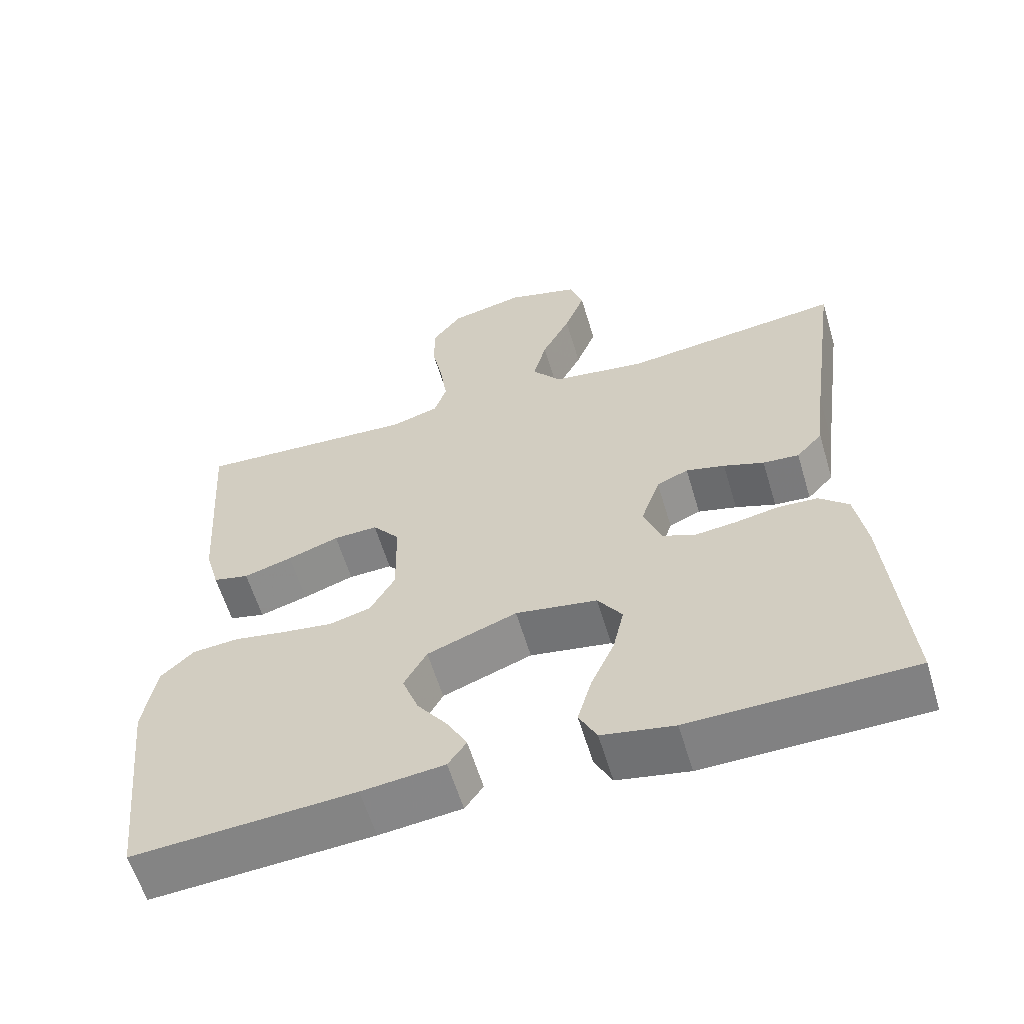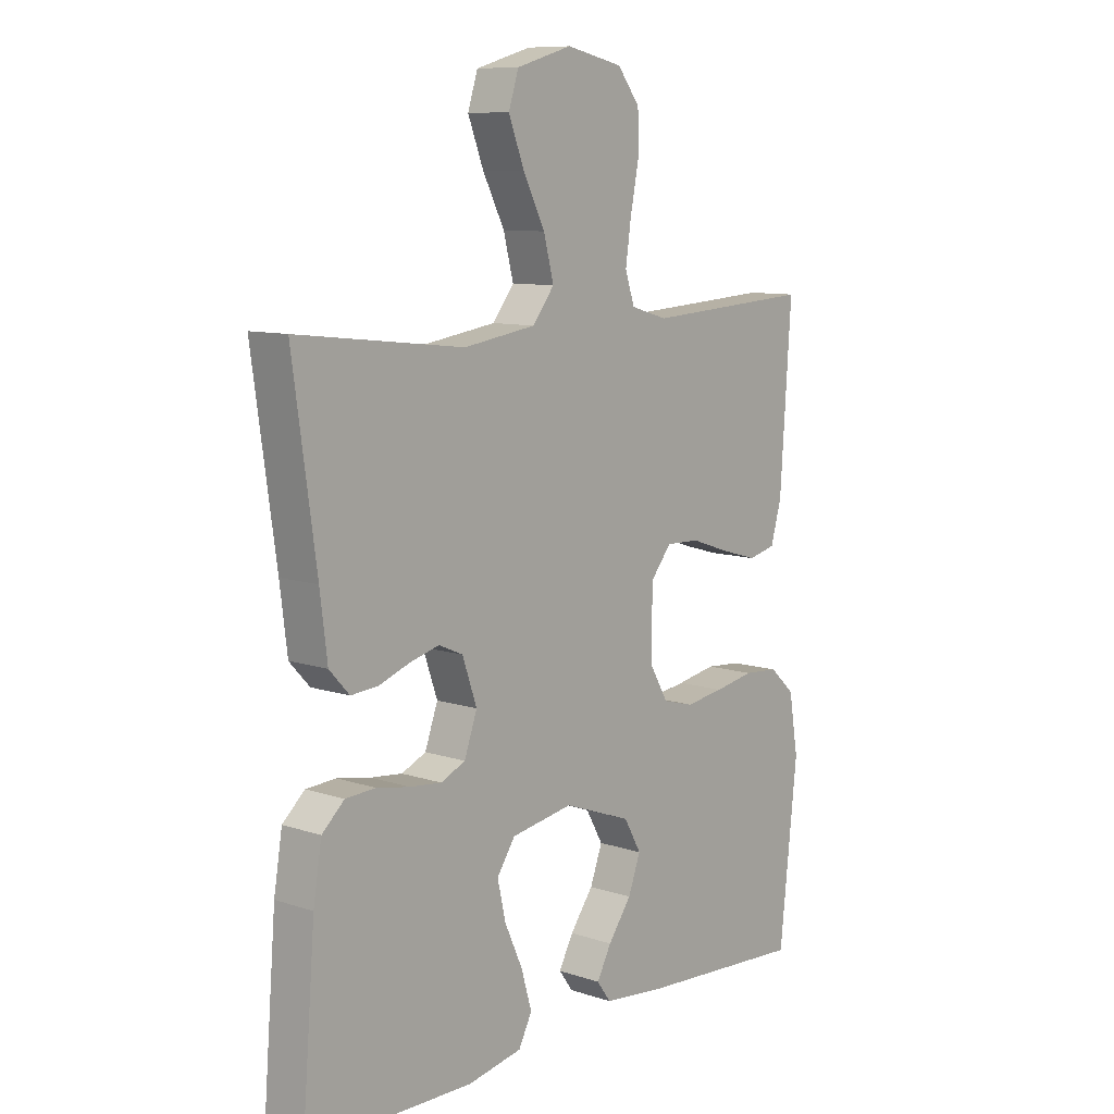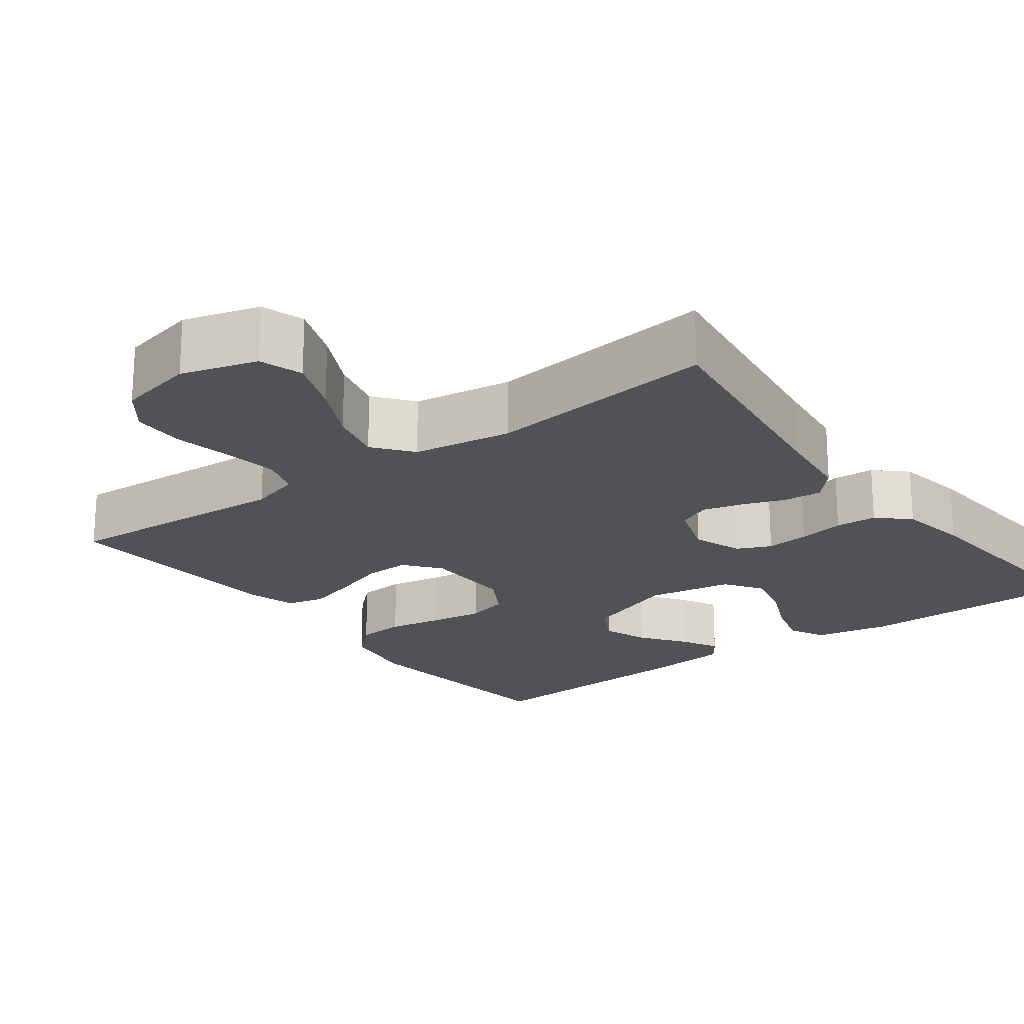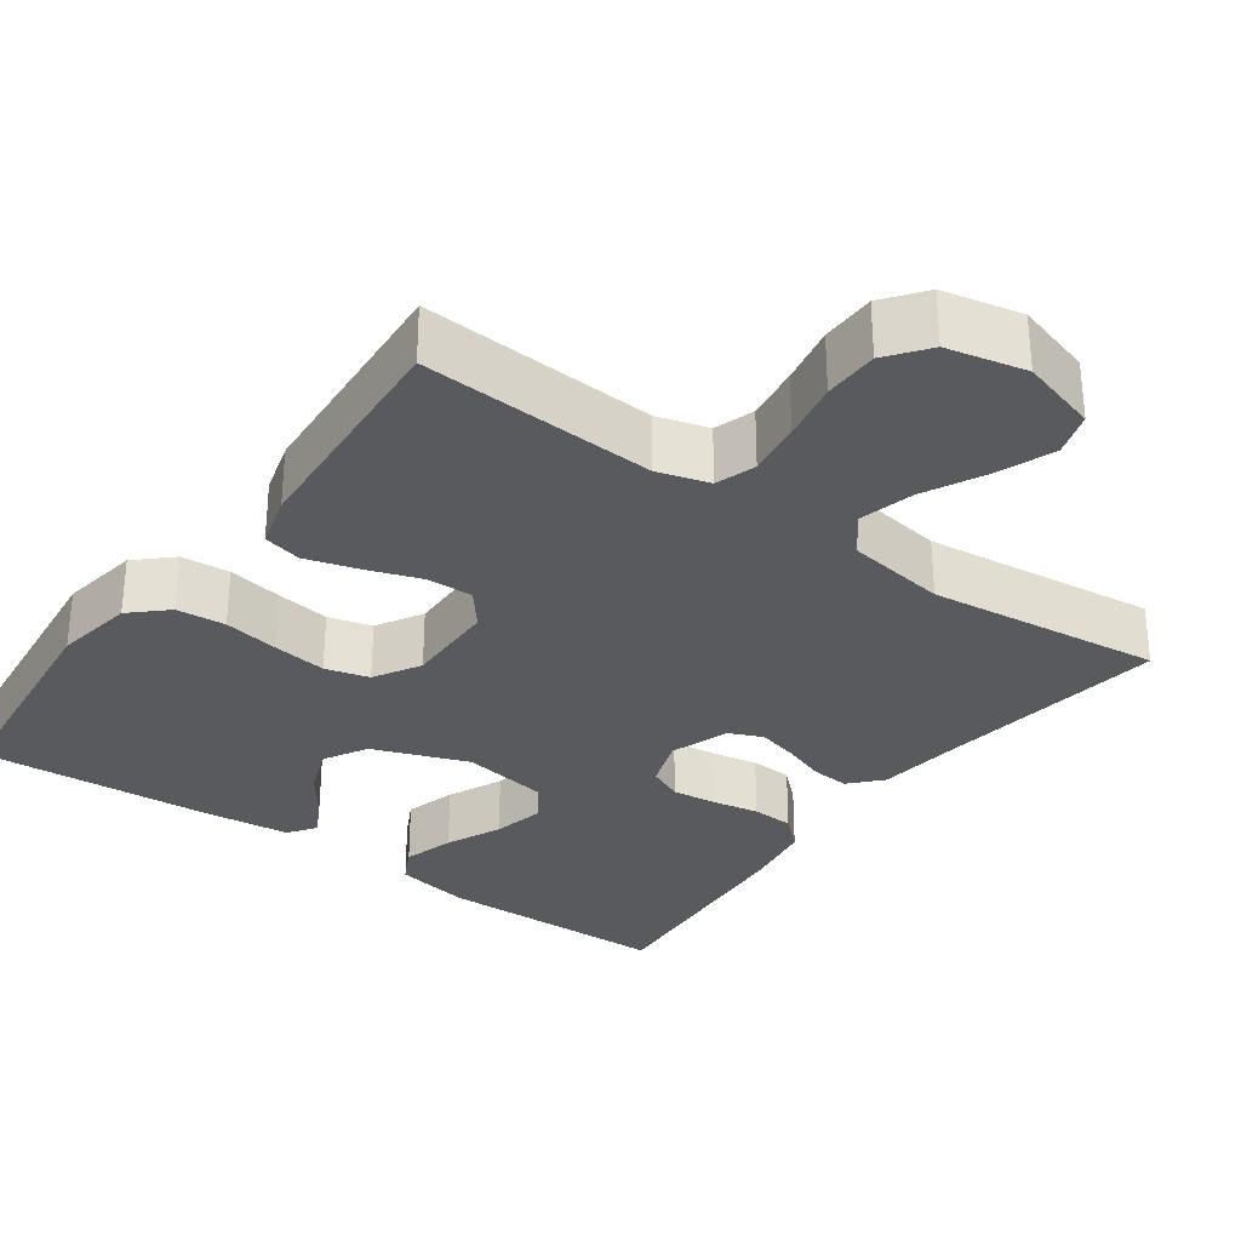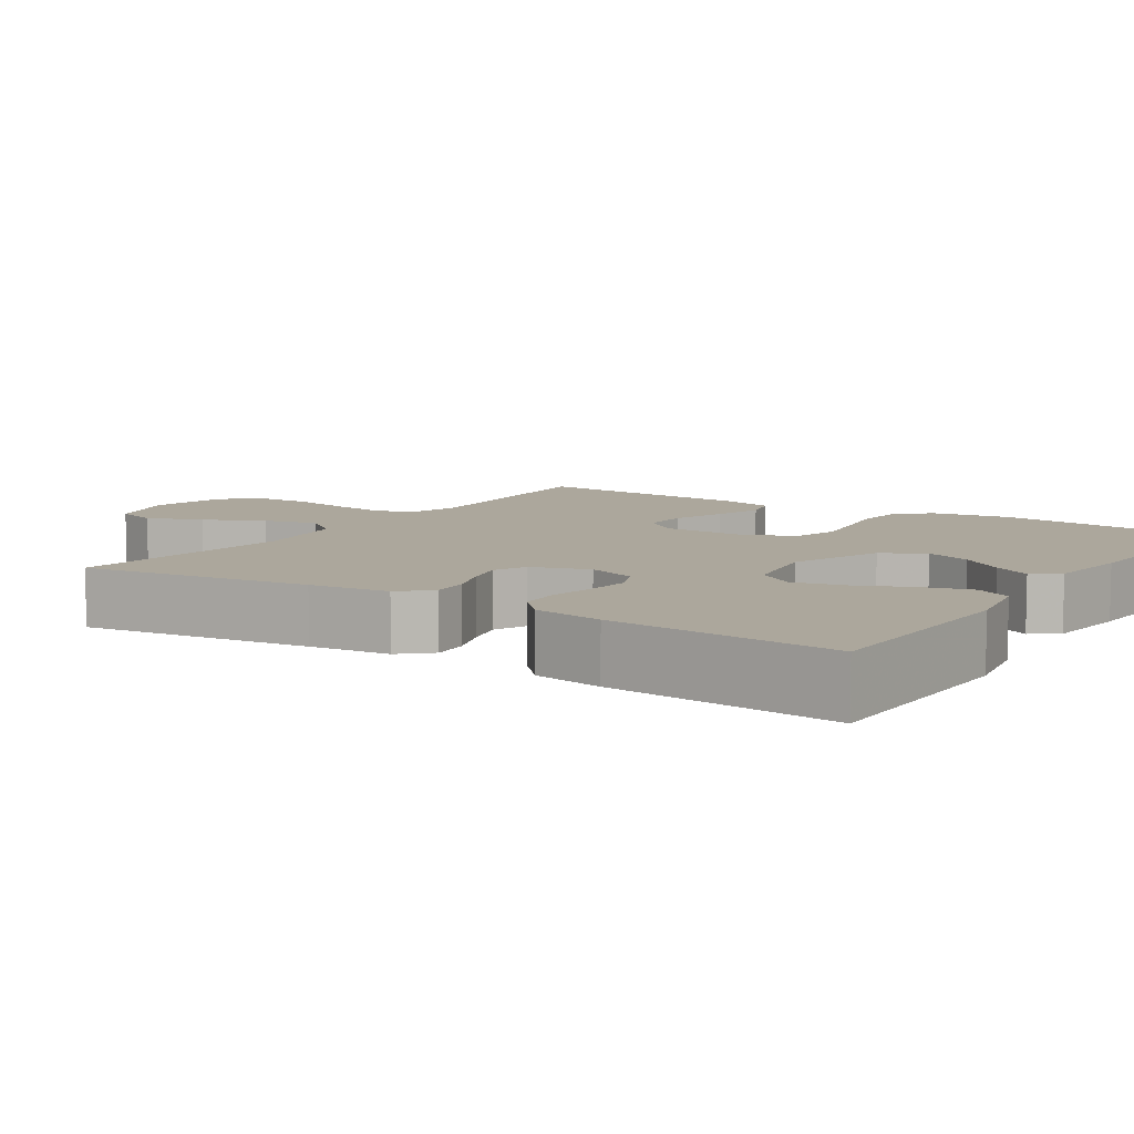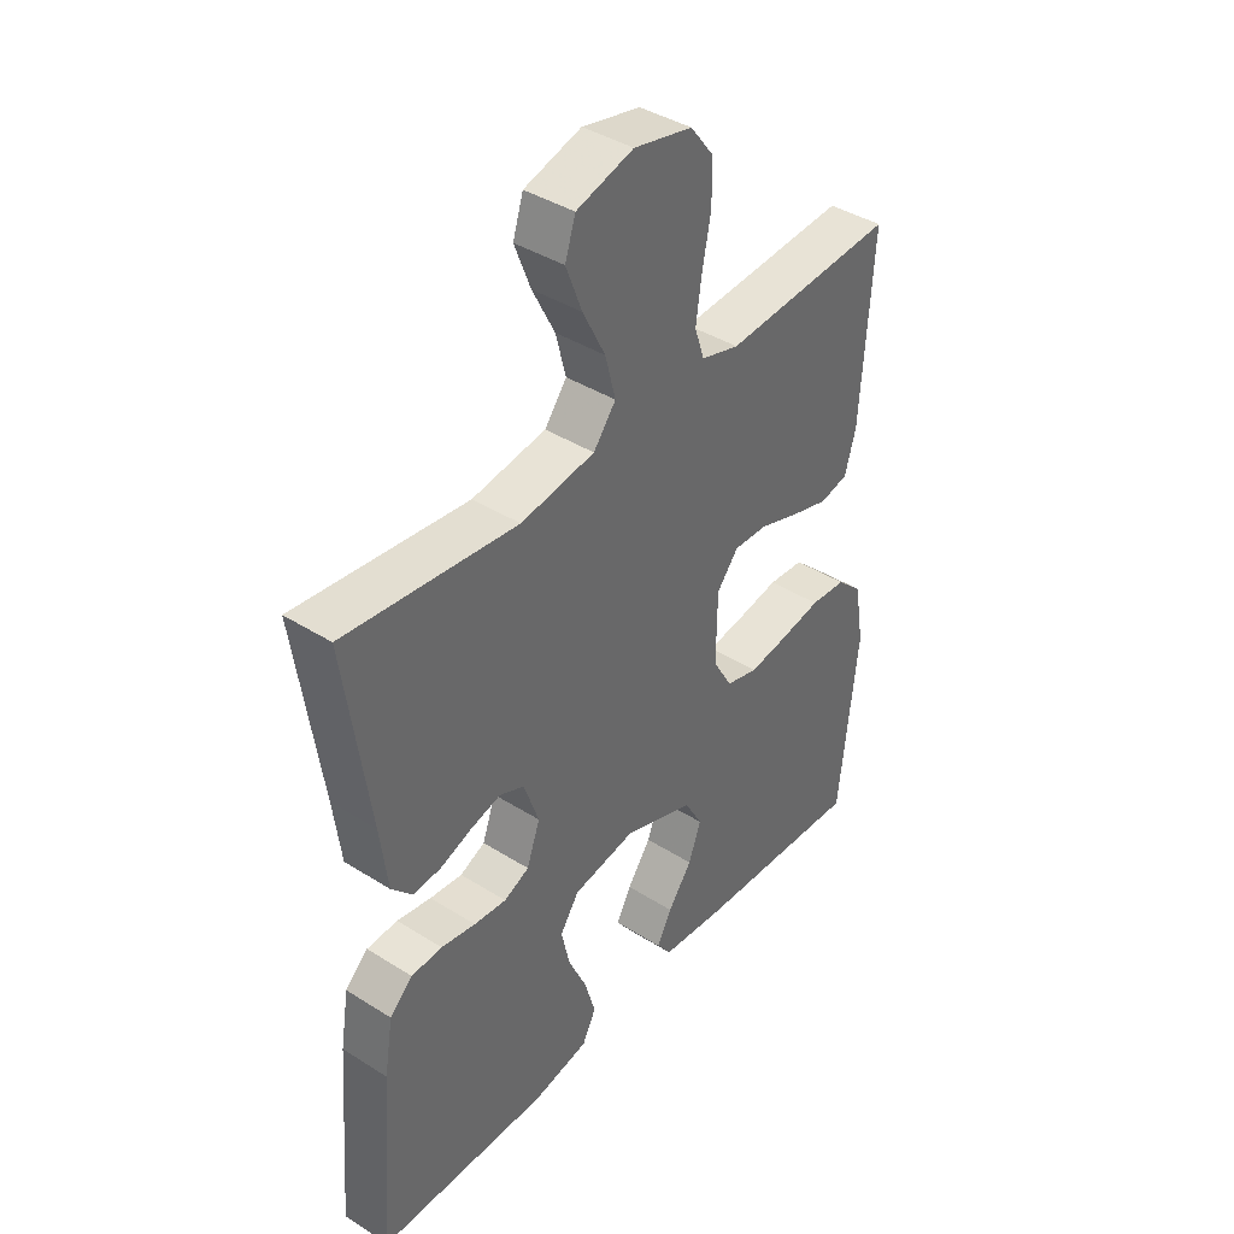
<metadata>
{"format":"obj","ext":"obj","renderer":"f3d","projection":"perspective","resolution":1024,"background":"white","views":[{"elev":-60.1,"azim":16.7,"up":"+Z"},{"elev":9.6,"azim":130.8,"up":"+Z"},{"elev":-20.8,"azim":36.8,"up":"+Y"},{"elev":-30.8,"azim":-35.7,"up":"+Y"},{"elev":8.3,"azim":123.6,"up":"+Y"},{"elev":40.4,"azim":127.8,"up":"+Z"}]}
</metadata>
<code>
v -0.5 0.07 0.5
v -0.2 0.07 0.481
v -0.134 0.07 0.5
v -0.117 0.07 0.551
v -0.127 0.07 0.621
v -0.142 0.07 0.697
v -0.141 0.07 0.767
v -0.101 0.07 0.819
v 0 0.07 0.841
v 0.099 0.07 0.812
v 0.117 0.07 0.756
v 0.089 0.07 0.683
v 0.05 0.07 0.606
v 0.032 0.07 0.536
v 0.071 0.07 0.486
v 0.2 0.07 0.466
v 0.5 0.07 0.5
v 0.458 0.07 0.2
v 0.445 0.07 0.095
v 0.409 0.07 0.056
v 0.36 0.07 0.06
v 0.305 0.07 0.08
v 0.252 0.07 0.094
v 0.209 0.07 0.075
v 0.183 0.07 0
v 0.206 0.07 -0.065
v 0.25 0.07 -0.085
v 0.307 0.07 -0.079
v 0.367 0.07 -0.068
v 0.421 0.07 -0.071
v 0.461 0.07 -0.108
v 0.476 0.07 -0.2
v 0.5 0.07 -0.5
v 0.2 0.07 -0.504
v 0.102 0.07 -0.485
v 0.078 0.07 -0.438
v 0.097 0.07 -0.372
v 0.129 0.07 -0.301
v 0.144 0.07 -0.235
v 0.111 0.07 -0.186
v 0 0.07 -0.167
v -0.122 0.07 -0.212
v -0.153 0.07 -0.267
v -0.131 0.07 -0.327
v -0.089 0.07 -0.385
v -0.063 0.07 -0.434
v -0.088 0.07 -0.469
v -0.2 0.07 -0.481
v -0.5 0.07 -0.5
v -0.532 0.07 -0.2
v -0.515 0.07 -0.098
v -0.47 0.07 -0.056
v -0.407 0.07 -0.051
v -0.336 0.07 -0.064
v -0.267 0.07 -0.074
v -0.211 0.07 -0.059
v -0.177 0.07 0
v -0.179 0.07 0.119
v -0.216 0.07 0.165
v -0.276 0.07 0.163
v -0.346 0.07 0.139
v -0.412 0.07 0.12
v -0.461 0.07 0.132
v -0.48 0.07 0.2
v -0.5 0 0.5
v -0.2 0 0.481
v -0.134 0 0.5
v -0.117 0 0.551
v -0.127 0 0.621
v -0.142 0 0.697
v -0.141 0 0.767
v -0.101 0 0.819
v 0 0 0.841
v 0.099 0 0.812
v 0.117 0 0.756
v 0.089 0 0.683
v 0.05 0 0.606
v 0.032 0 0.536
v 0.071 0 0.486
v 0.2 0 0.466
v 0.5 0 0.5
v 0.458 0 0.2
v 0.445 0 0.095
v 0.409 0 0.056
v 0.36 0 0.06
v 0.305 0 0.08
v 0.252 0 0.094
v 0.209 0 0.075
v 0.183 0 0
v 0.206 0 -0.065
v 0.25 0 -0.085
v 0.307 0 -0.079
v 0.367 0 -0.068
v 0.421 0 -0.071
v 0.461 0 -0.108
v 0.476 0 -0.2
v 0.5 0 -0.5
v 0.2 0 -0.504
v 0.102 0 -0.485
v 0.078 0 -0.438
v 0.097 0 -0.372
v 0.129 0 -0.301
v 0.144 0 -0.235
v 0.111 0 -0.186
v 0 0 -0.167
v -0.122 0 -0.212
v -0.153 0 -0.267
v -0.131 0 -0.327
v -0.089 0 -0.385
v -0.063 0 -0.434
v -0.088 0 -0.469
v -0.2 0 -0.481
v -0.5 0 -0.5
v -0.532 0 -0.2
v -0.515 0 -0.098
v -0.47 0 -0.056
v -0.407 0 -0.051
v -0.336 0 -0.064
v -0.267 0 -0.074
v -0.211 0 -0.059
v -0.177 0 0
v -0.179 0 0.119
v -0.216 0 0.165
v -0.276 0 0.163
v -0.346 0 0.139
v -0.412 0 0.12
v -0.461 0 0.132
v -0.48 0 0.2
f 63 64 1 2
f 60 61 62 63
f 60 63 2 3
f 59 60 3
f 58 59 3 4
f 57 58 4
f 51 52 53 54
f 51 54 55
f 50 51 55
f 49 50 55 56
f 44 45 46 47
f 43 44 47 48
f 35 36 37 38
f 35 38 39
f 34 35 39
f 33 34 39
f 32 33 39 40
f 28 29 30 31
f 27 28 31 32
f 26 27 32 40
f 19 20 21 22
f 18 19 22 23
f 16 17 18 23
f 15 16 23 24
f 10 11 12 13
f 10 13 14
f 9 10 14
f 8 9 14
f 5 6 7 8
f 4 5 8 14
f 57 4 14 15
f 43 48 49 56
f 42 43 56 57
f 41 42 57 15
f 25 26 40 41
f 15 24 25 41
f 66 65 128 127
f 127 126 125 124
f 67 66 127 124
f 67 124 123
f 68 67 123 122
f 68 122 121
f 118 117 116 115
f 119 118 115
f 119 115 114
f 120 119 114 113
f 111 110 109 108
f 112 111 108 107
f 102 101 100 99
f 103 102 99
f 103 99 98
f 103 98 97
f 104 103 97 96
f 95 94 93 92
f 96 95 92 91
f 104 96 91 90
f 86 85 84 83
f 87 86 83 82
f 87 82 81 80
f 88 87 80 79
f 77 76 75 74
f 78 77 74
f 78 74 73
f 78 73 72
f 72 71 70 69
f 78 72 69 68
f 79 78 68 121
f 120 113 112 107
f 121 120 107 106
f 79 121 106 105
f 105 104 90 89
f 105 89 88 79
f 1 65 66 2
f 2 66 67 3
f 3 67 68 4
f 4 68 69 5
f 5 69 70 6
f 6 70 71 7
f 7 71 72 8
f 8 72 73 9
f 9 73 74 10
f 10 74 75 11
f 11 75 76 12
f 12 76 77 13
f 13 77 78 14
f 14 78 79 15
f 15 79 80 16
f 16 80 81 17
f 17 81 82 18
f 18 82 83 19
f 19 83 84 20
f 20 84 85 21
f 21 85 86 22
f 22 86 87 23
f 23 87 88 24
f 24 88 89 25
f 25 89 90 26
f 26 90 91 27
f 27 91 92 28
f 28 92 93 29
f 29 93 94 30
f 30 94 95 31
f 31 95 96 32
f 32 96 97 33
f 33 97 98 34
f 34 98 99 35
f 35 99 100 36
f 36 100 101 37
f 37 101 102 38
f 38 102 103 39
f 39 103 104 40
f 40 104 105 41
f 41 105 106 42
f 42 106 107 43
f 43 107 108 44
f 44 108 109 45
f 45 109 110 46
f 46 110 111 47
f 47 111 112 48
f 48 112 113 49
f 49 113 114 50
f 50 114 115 51
f 51 115 116 52
f 52 116 117 53
f 53 117 118 54
f 54 118 119 55
f 55 119 120 56
f 56 120 121 57
f 57 121 122 58
f 58 122 123 59
f 59 123 124 60
f 60 124 125 61
f 61 125 126 62
f 62 126 127 63
f 63 127 128 64
f 64 128 65 1

</code>
